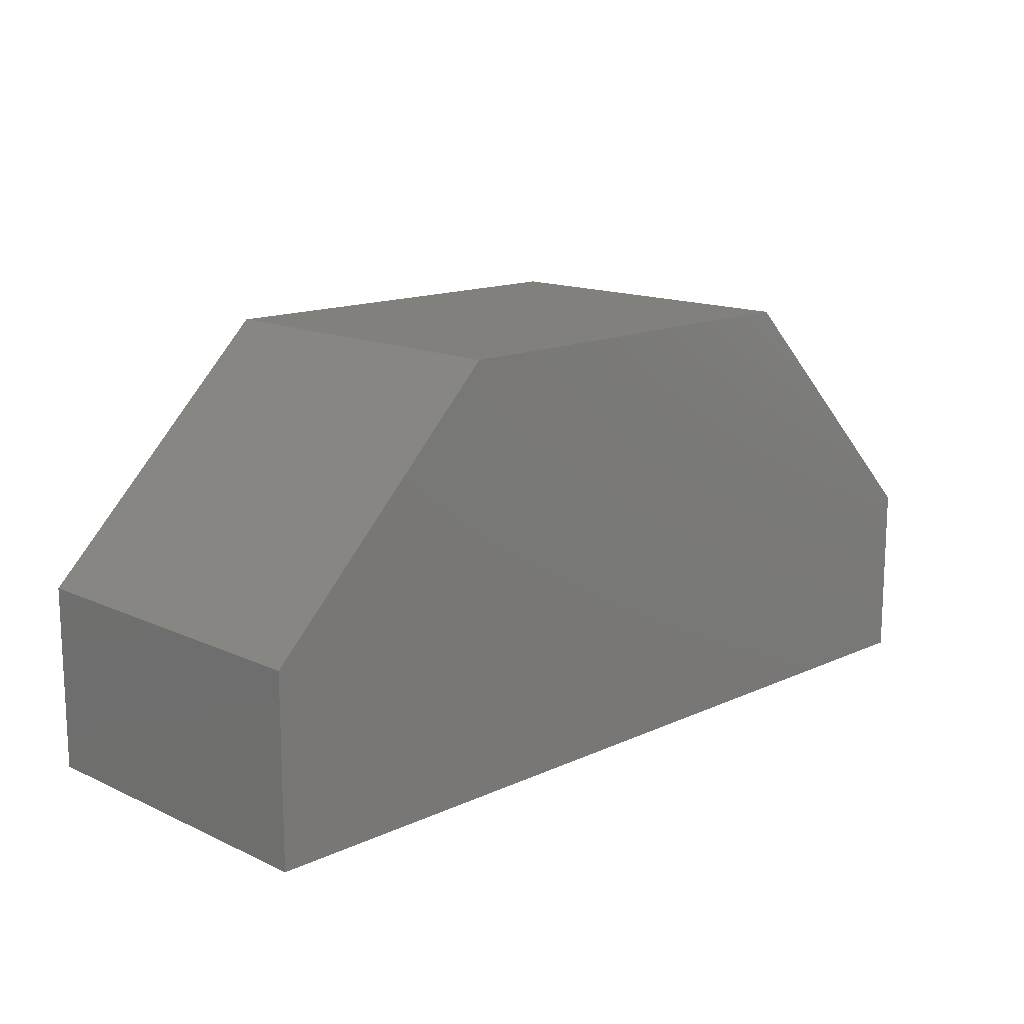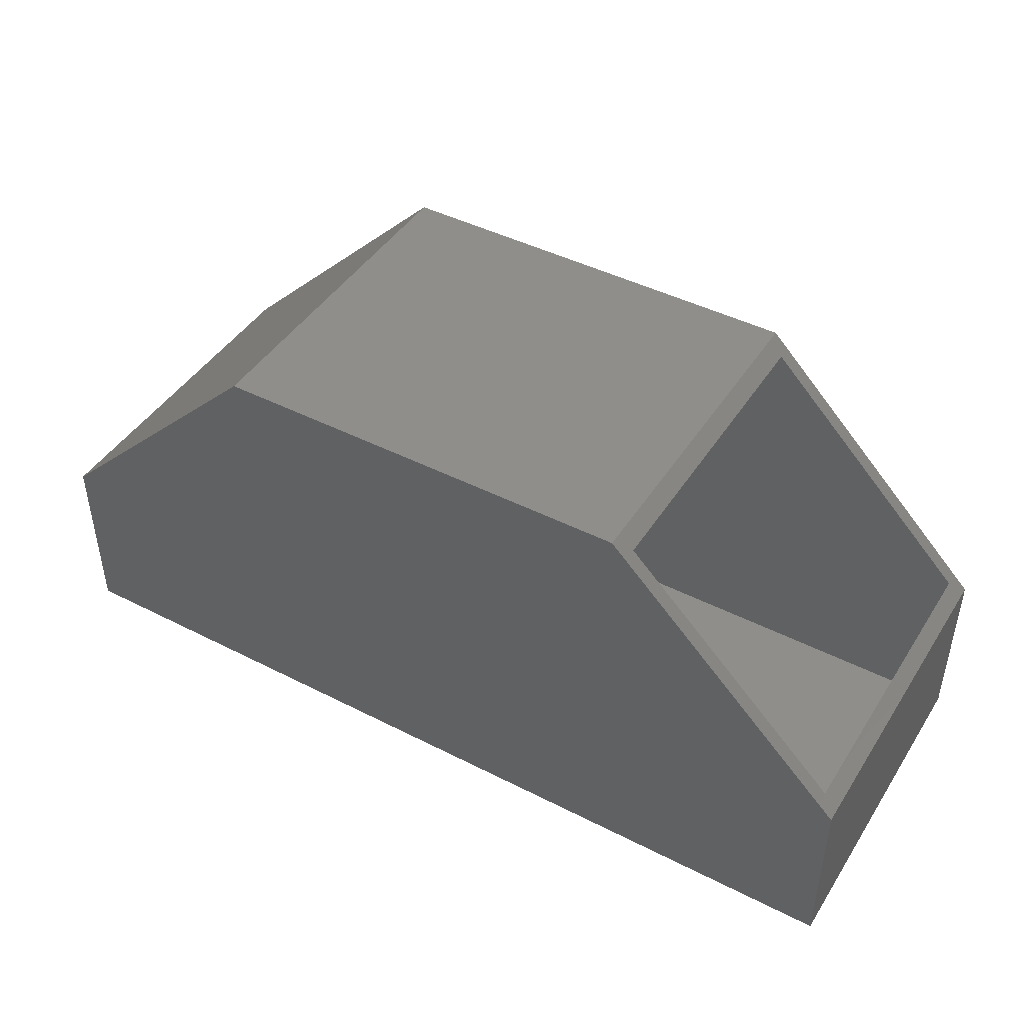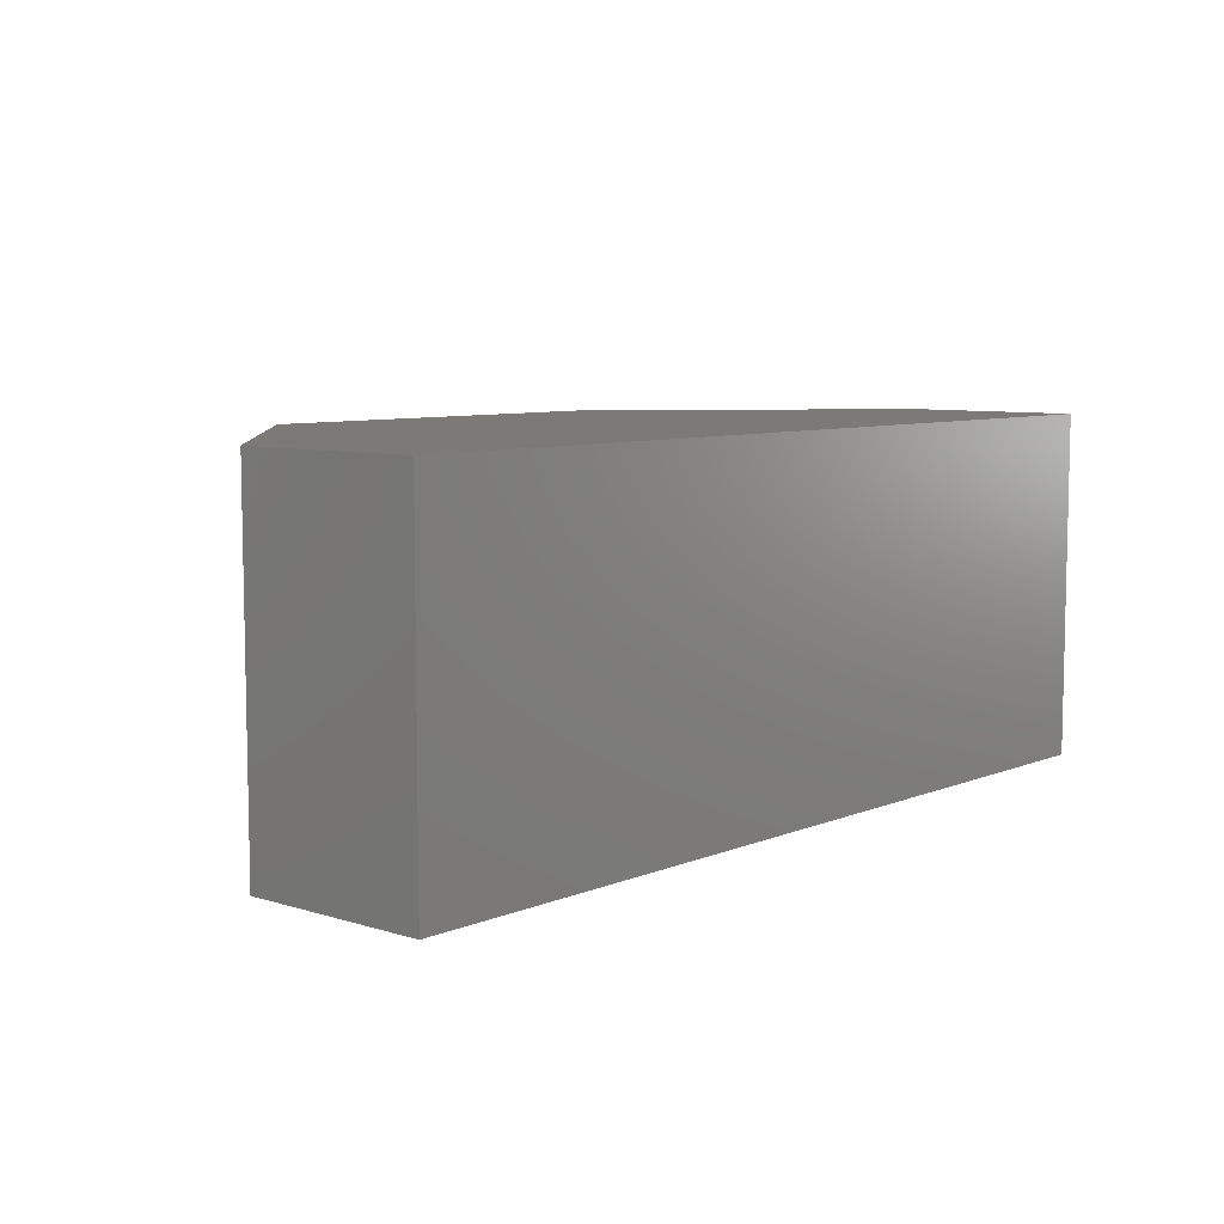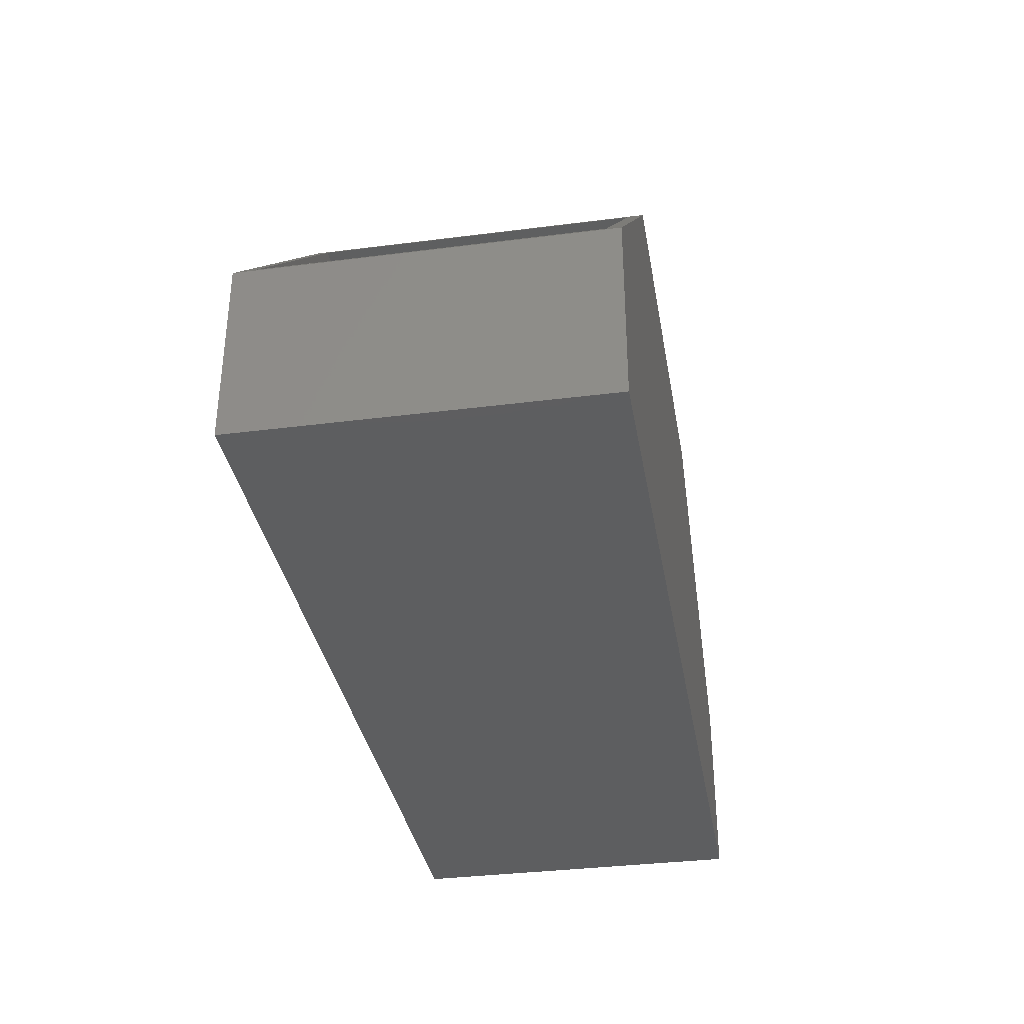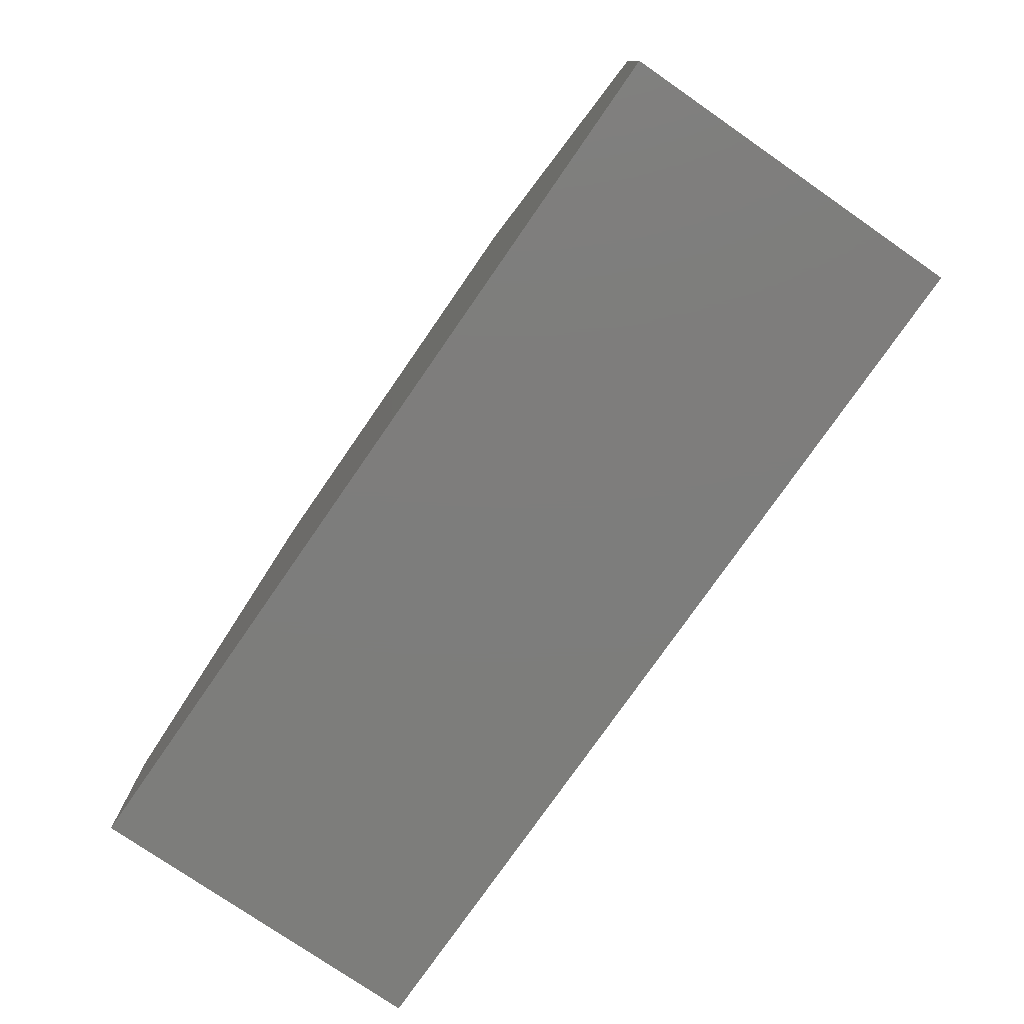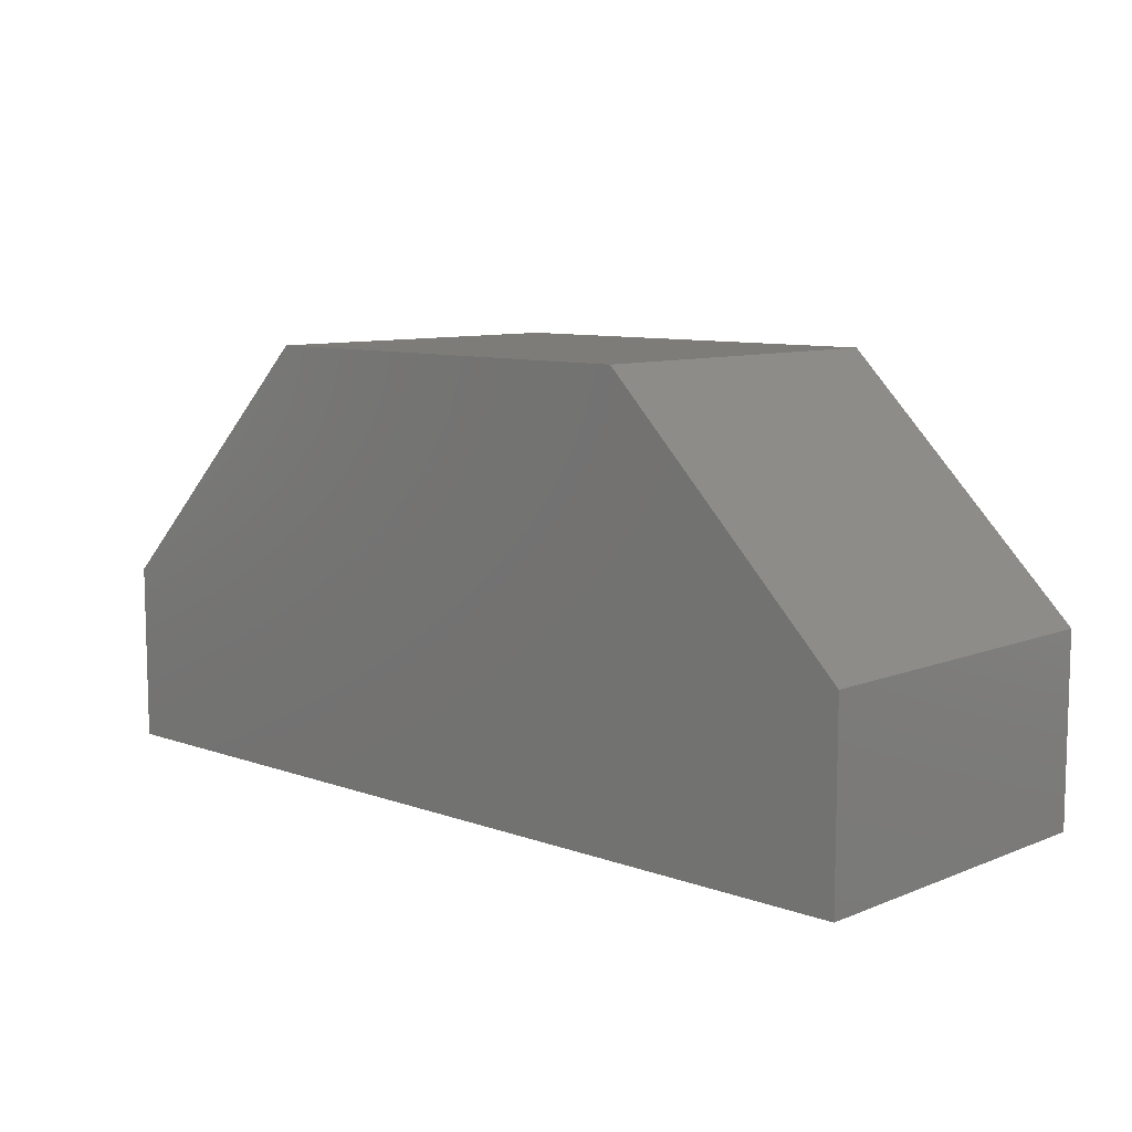
<metadata>
{"format":"stl","ext":"stl","renderer":"f3d","projection":"perspective","resolution":1024,"background":"white","views":[{"elev":14.4,"azim":135.1,"up":"+Z"},{"elev":44.7,"azim":-149.3,"up":"+Z"},{"elev":7.5,"azim":131.1,"up":"+Y"},{"elev":-34.8,"azim":-80.3,"up":"+Z"},{"elev":-76.8,"azim":55.3,"up":"+Z"},{"elev":9.1,"azim":43.5,"up":"+Z"}]}
</metadata>
<code>
# stl→obj: 24 verts, 44 faces
v -0.7578 0.007812 -0.009375
v -0.7344 -0.01562 0.01406
v -0.3639 0.007812 0.3845
v -0.3873 -0.01562 0.3611
v -0.3639 -0.5469 0.3845
v -0.3873 -0.5234 0.3611
v -0.7578 -0.5469 -0.009375
v -0.7344 -0.5234 0.01406
v 0.3027 -0.5234 0.3611
v 0.3027 -0.01562 0.3611
v -0.7344 -0.01562 -0.2734
v -0.7344 -0.5234 -0.2734
v 0.6719 -0.01562 -0.2734
v 0.6719 -0.01562 -0.008035
v 0.6719 -0.5234 -0.008035
v 0.6719 -0.5234 -0.2734
v -0.7578 -0.5469 -0.2969
v -0.7578 0.007812 -0.2969
v 0.6953 -0.5469 -0.2969
v 0.6953 0.007812 -0.2969
v 0.6953 0.007812 0.001674
v 0.6953 -0.5469 0.001674
v 0.3124 0.007812 0.3845
v 0.3124 -0.5469 0.3845
f 1 2 3
f 3 2 4
f 3 4 5
f 5 4 6
f 5 6 7
f 7 6 8
f 7 8 1
f 1 8 2
f 9 6 10
f 10 6 4
f 2 8 11
f 11 8 12
f 10 13 14
f 13 10 11
f 11 10 4
f 11 4 2
f 15 16 9
f 8 6 12
f 12 6 9
f 12 9 16
f 17 18 19
f 19 18 20
f 20 21 19
f 19 21 22
f 21 23 22
f 22 23 24
f 24 23 5
f 5 23 3
f 1 18 7
f 7 18 17
f 21 20 23
f 1 3 18
f 18 3 23
f 18 23 20
f 24 19 22
f 19 24 17
f 17 24 5
f 17 5 7
f 12 16 11
f 11 16 13
f 13 16 14
f 14 16 15
f 15 9 14
f 14 9 10

</code>
